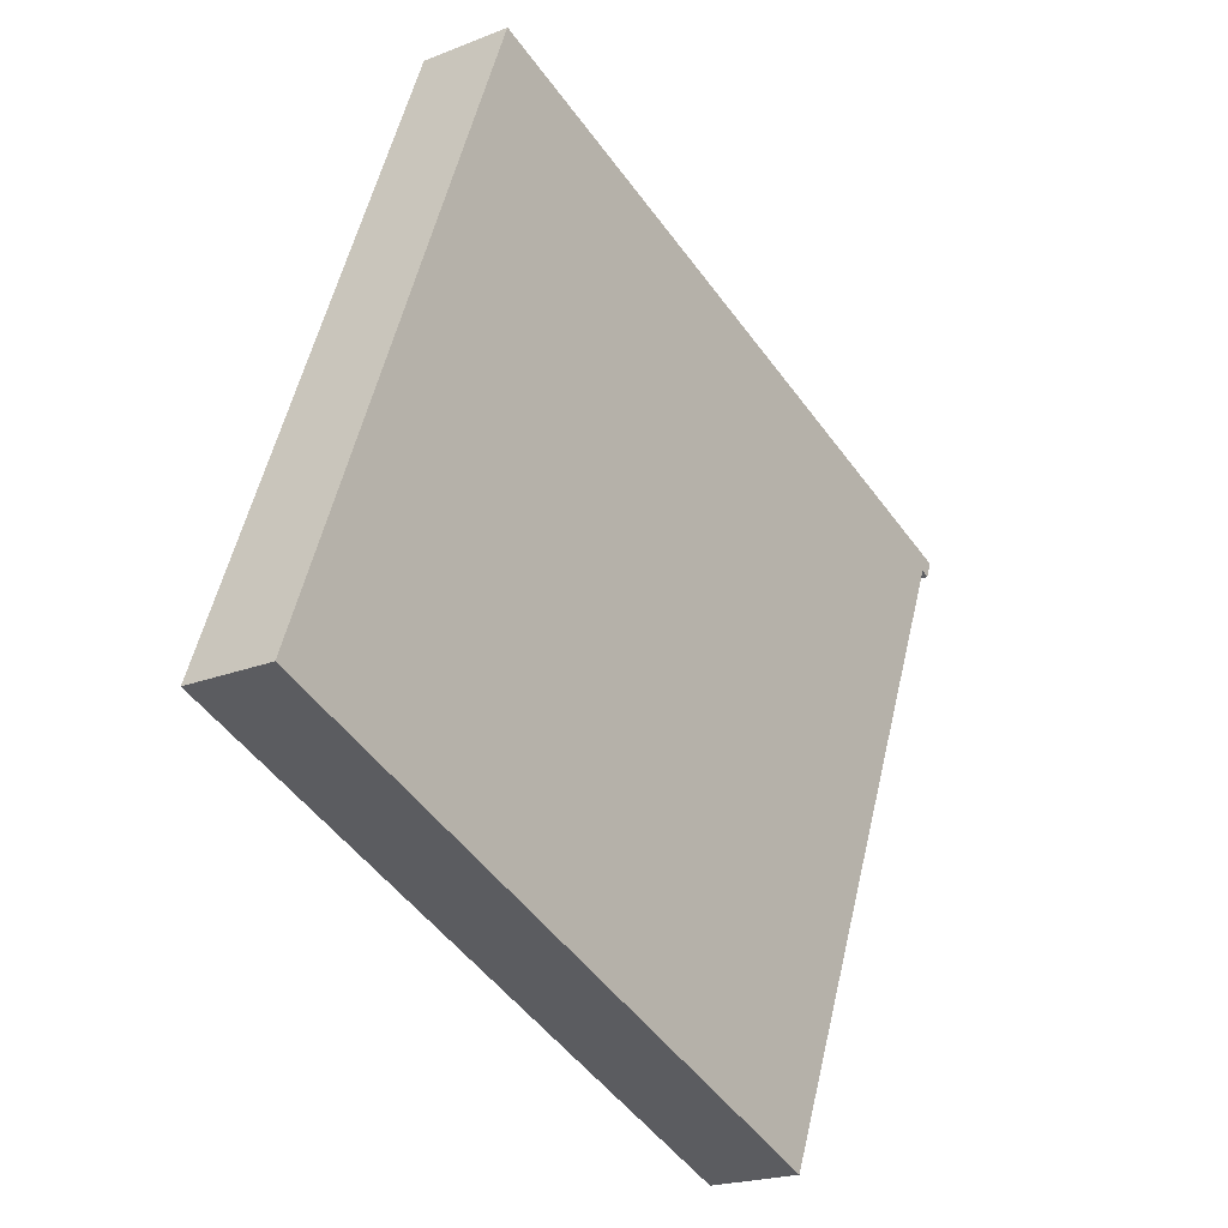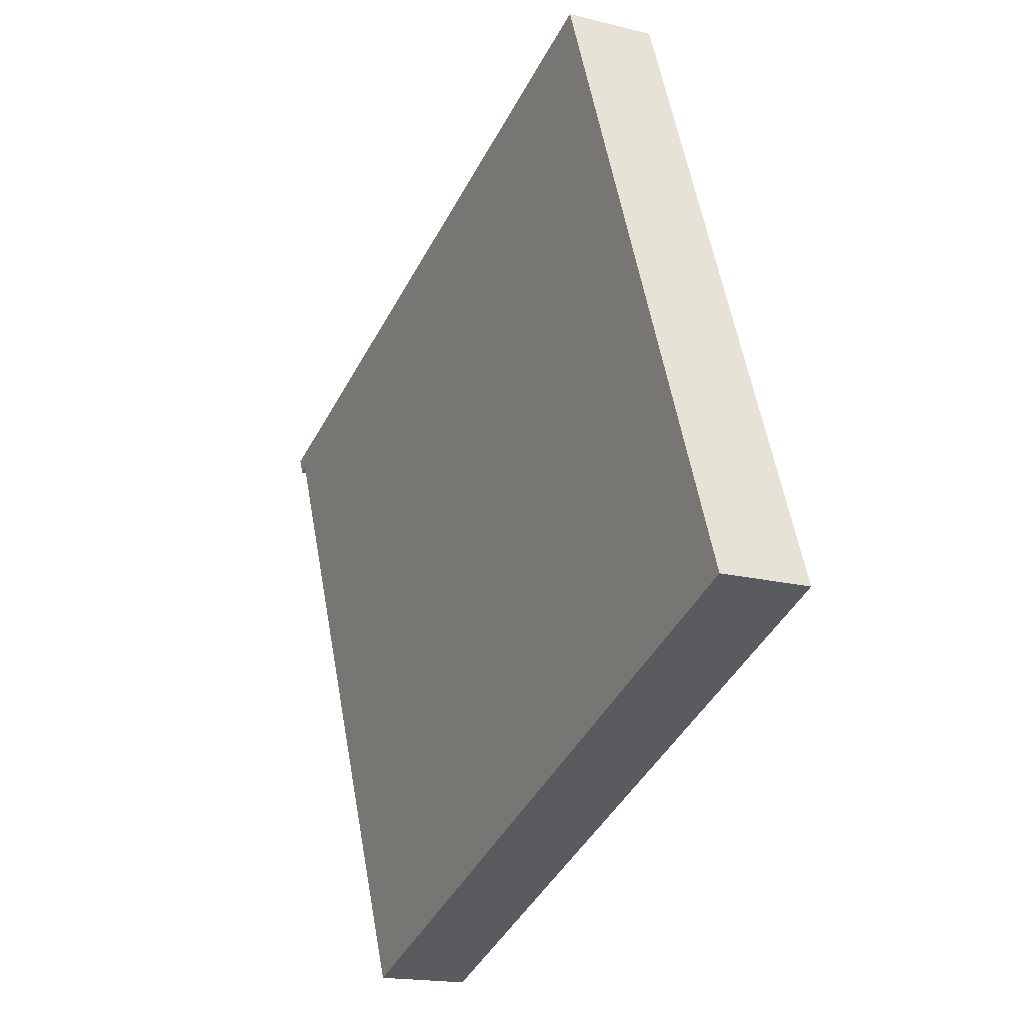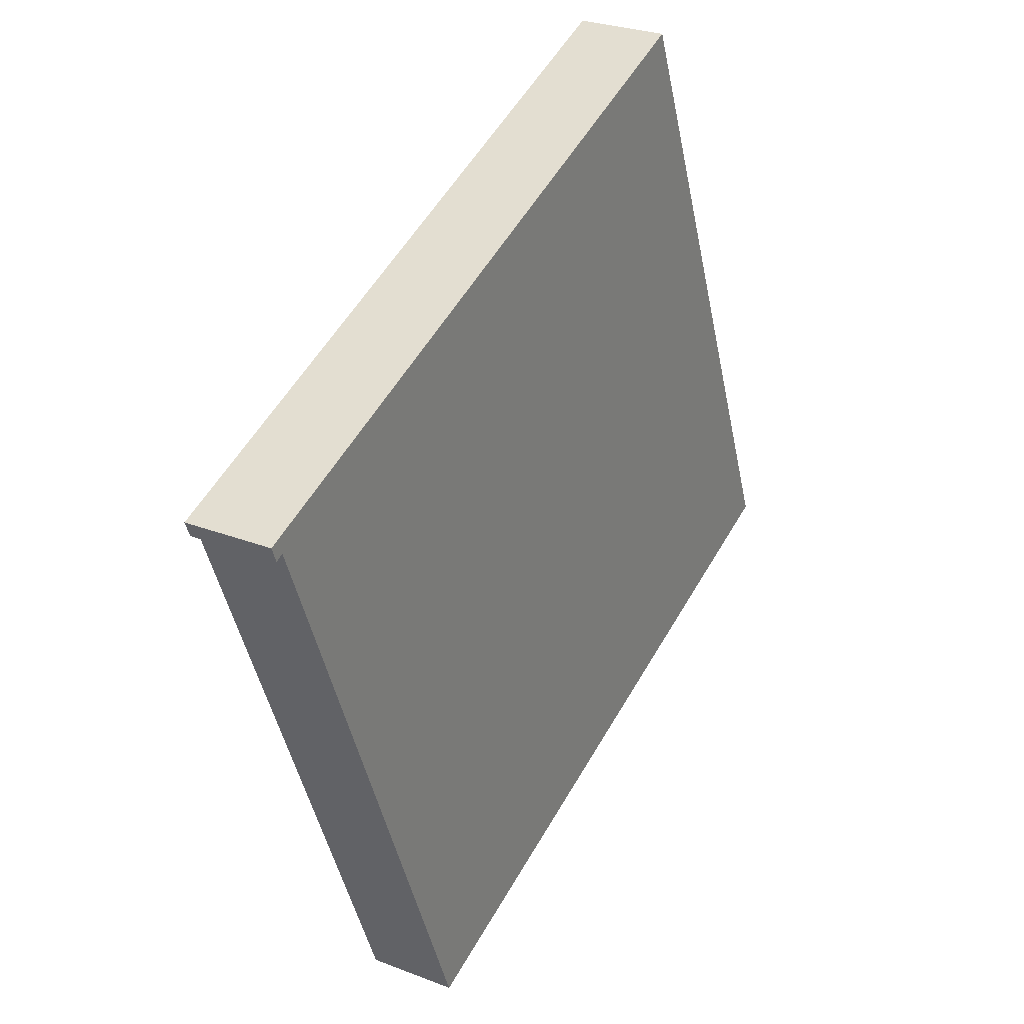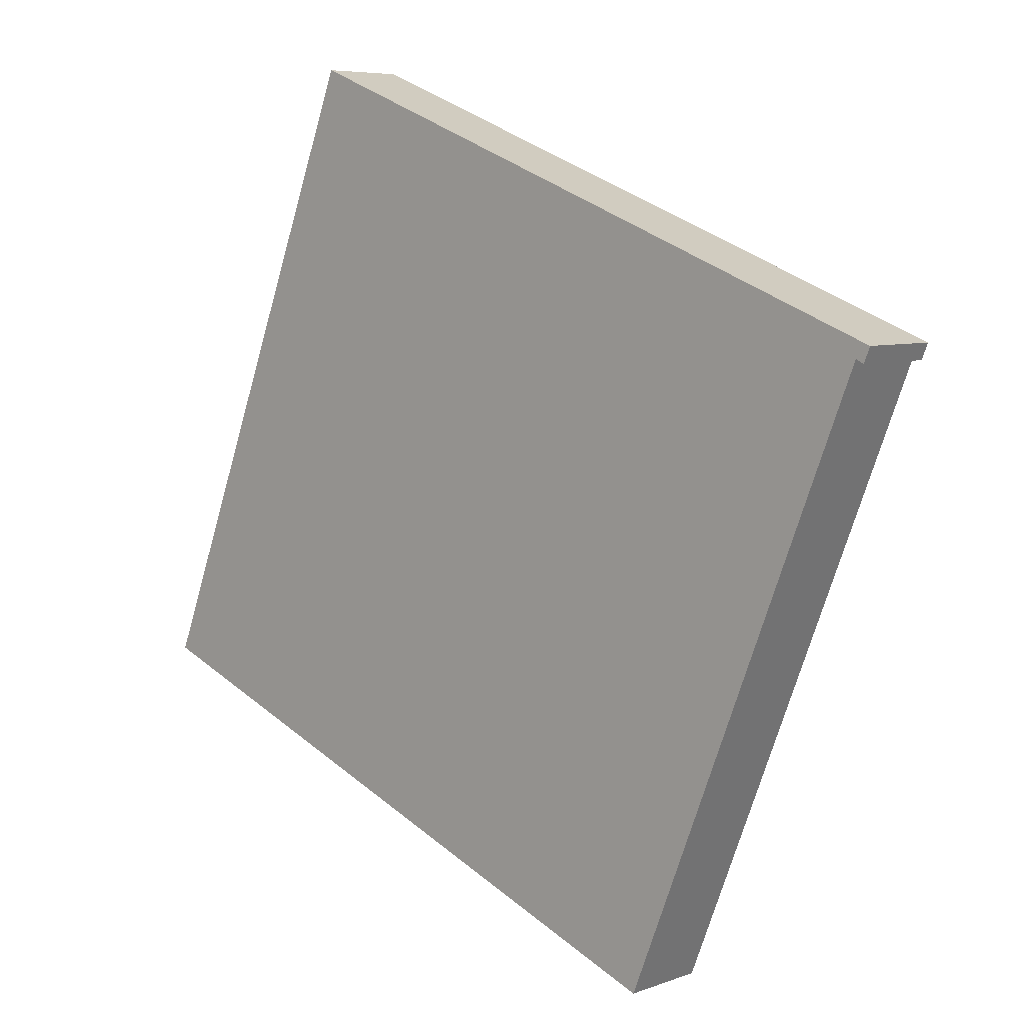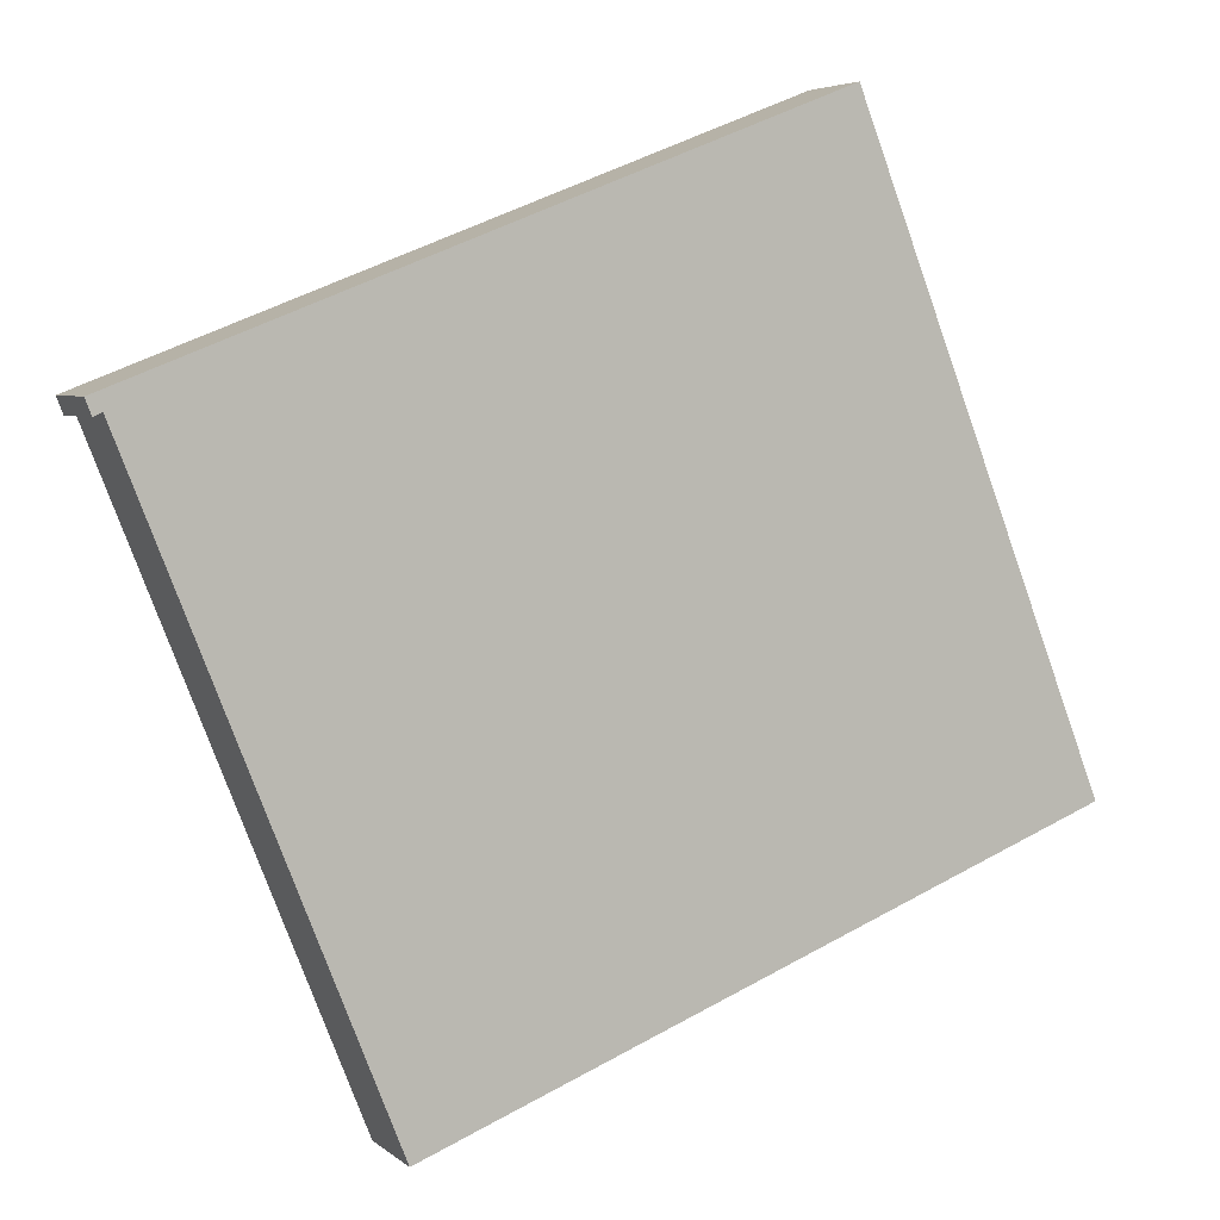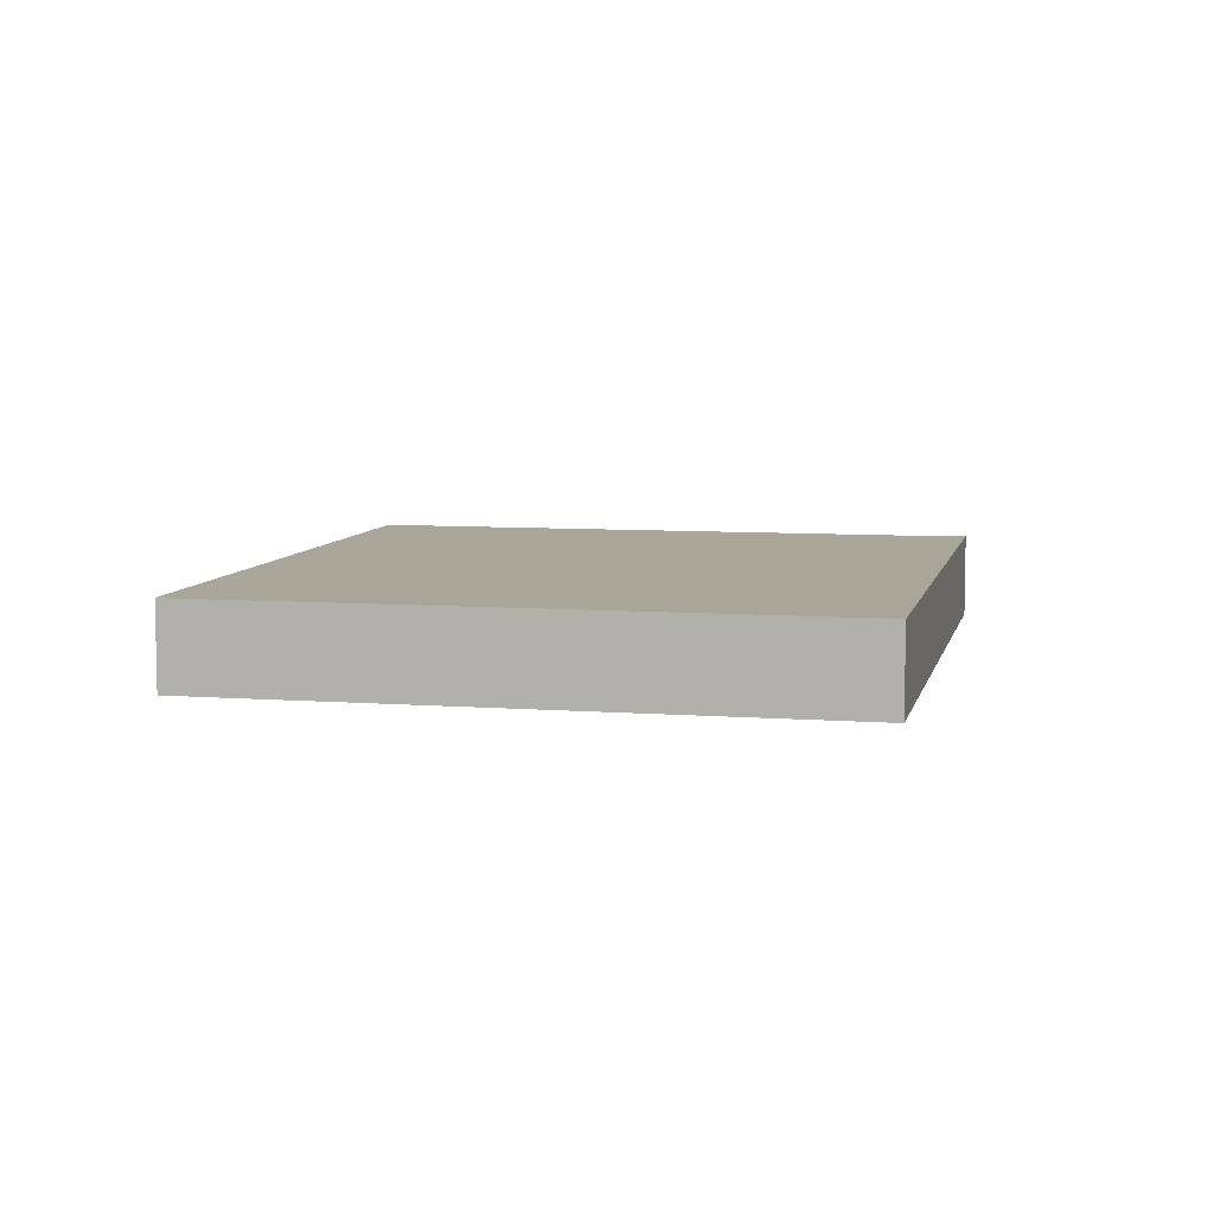
<metadata>
{"format":"obj","ext":"obj","renderer":"f3d","projection":"perspective","resolution":1024,"background":"white","views":[{"elev":-20.7,"azim":-54.0,"up":"+Z"},{"elev":-17.2,"azim":-117.1,"up":"+Z"},{"elev":27.4,"azim":120.9,"up":"+Z"},{"elev":6.5,"azim":42.7,"up":"+Z"},{"elev":4.9,"azim":155.6,"up":"+Z"},{"elev":7.4,"azim":-56.3,"up":"+Y"}]}
</metadata>
<code>
v  15.64 5.652 39.82
v  41.62 5.652 -16.42
v  0 5.652 3.461e-16
v  57.12 5.652 22.51
v  57.15 5.652 22.49
v  58.04 5.652 23.24
v  57.64 5.652 22.24
v  57.52 5.652 23.44
v  41.62 1.005e-15 -16.42
v  0 0 0
v  15.64 -2.438e-15 39.82
v  57.52 -1.435e-15 23.44
v  58.04 -1.423e-15 23.24
v  57.64 -1.362e-15 22.24
v  57.12 -1.378e-15 22.51
v  57.15 -1.377e-15 22.49
g defaultobject
f 1 2 3
f 2 1 4
f 5 6 7
f 6 5 4
f 6 4 1
f 6 1 8
f 9 3 2
f 3 9 10
f 10 1 3
f 1 10 11
f 11 8 1
f 8 11 12
f 8 12 6
f 6 12 13
f 13 7 6
f 7 13 14
f 15 2 4
f 2 15 9
f 14 5 7
f 5 14 4
f 4 14 15
f 15 14 16
f 10 15 11
f 15 10 9
f 12 14 13
f 14 12 16
f 16 12 15
f 15 12 11

</code>
